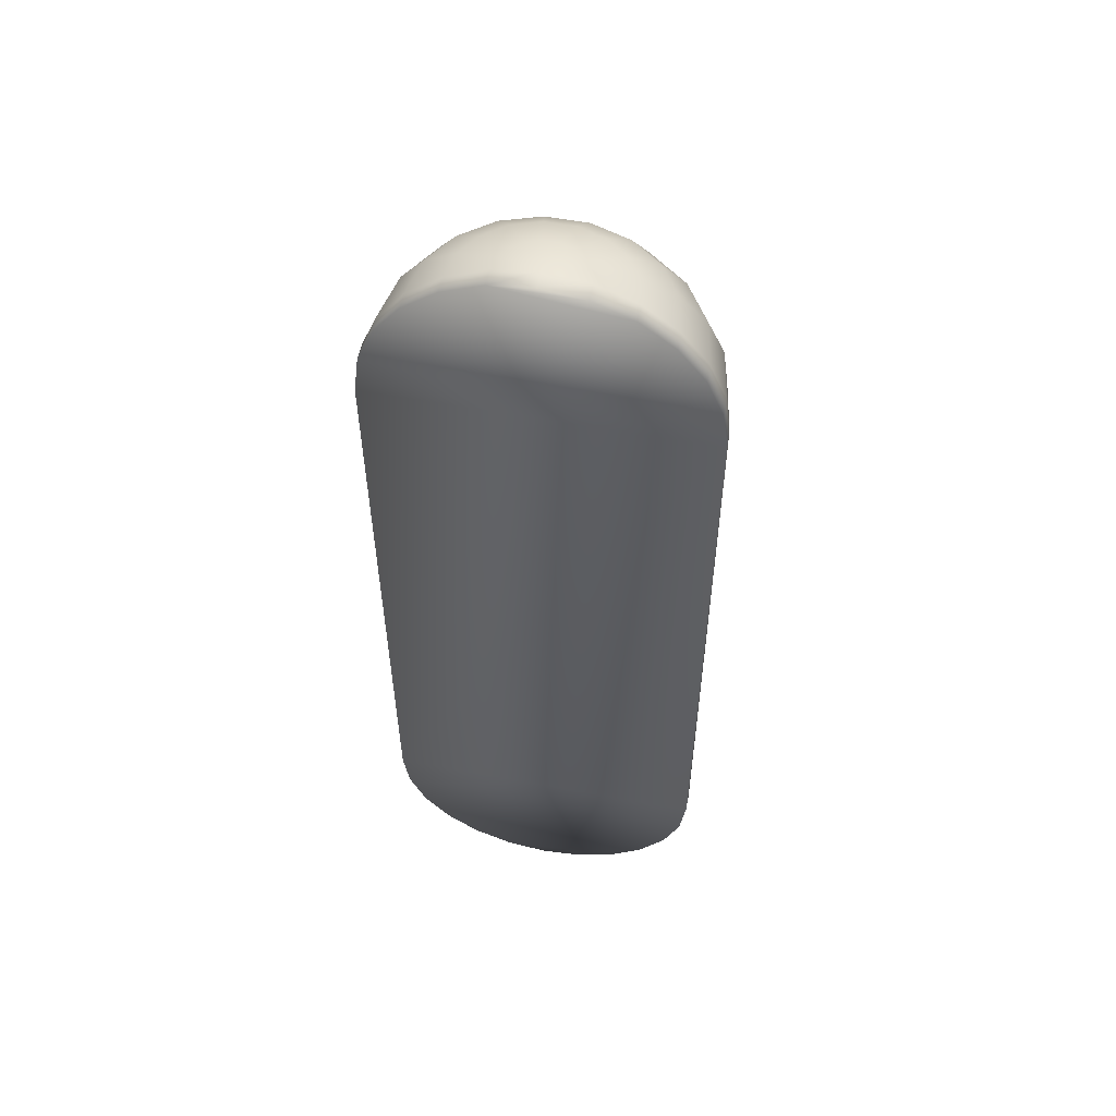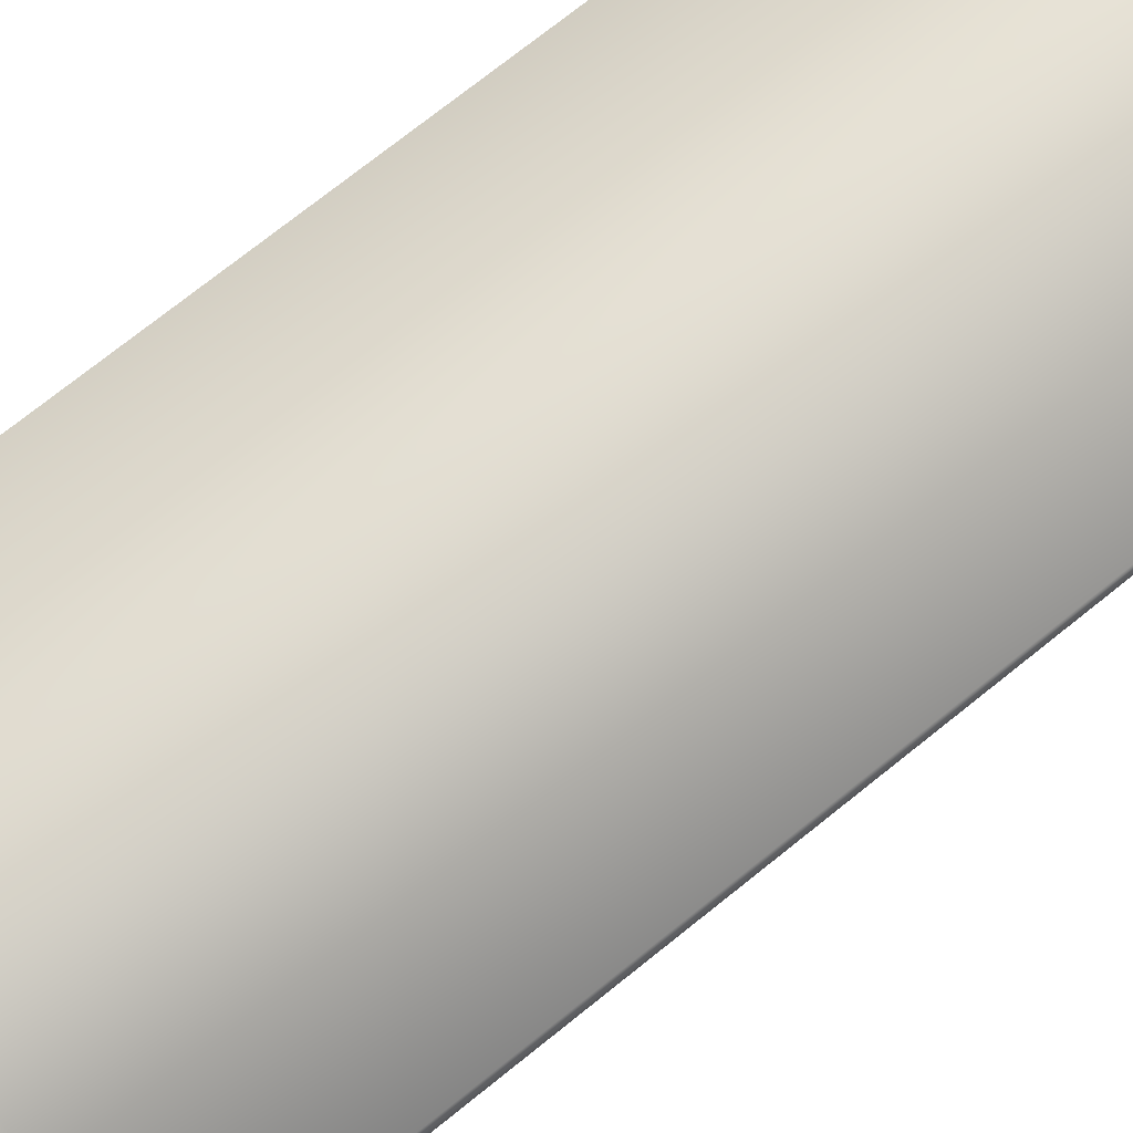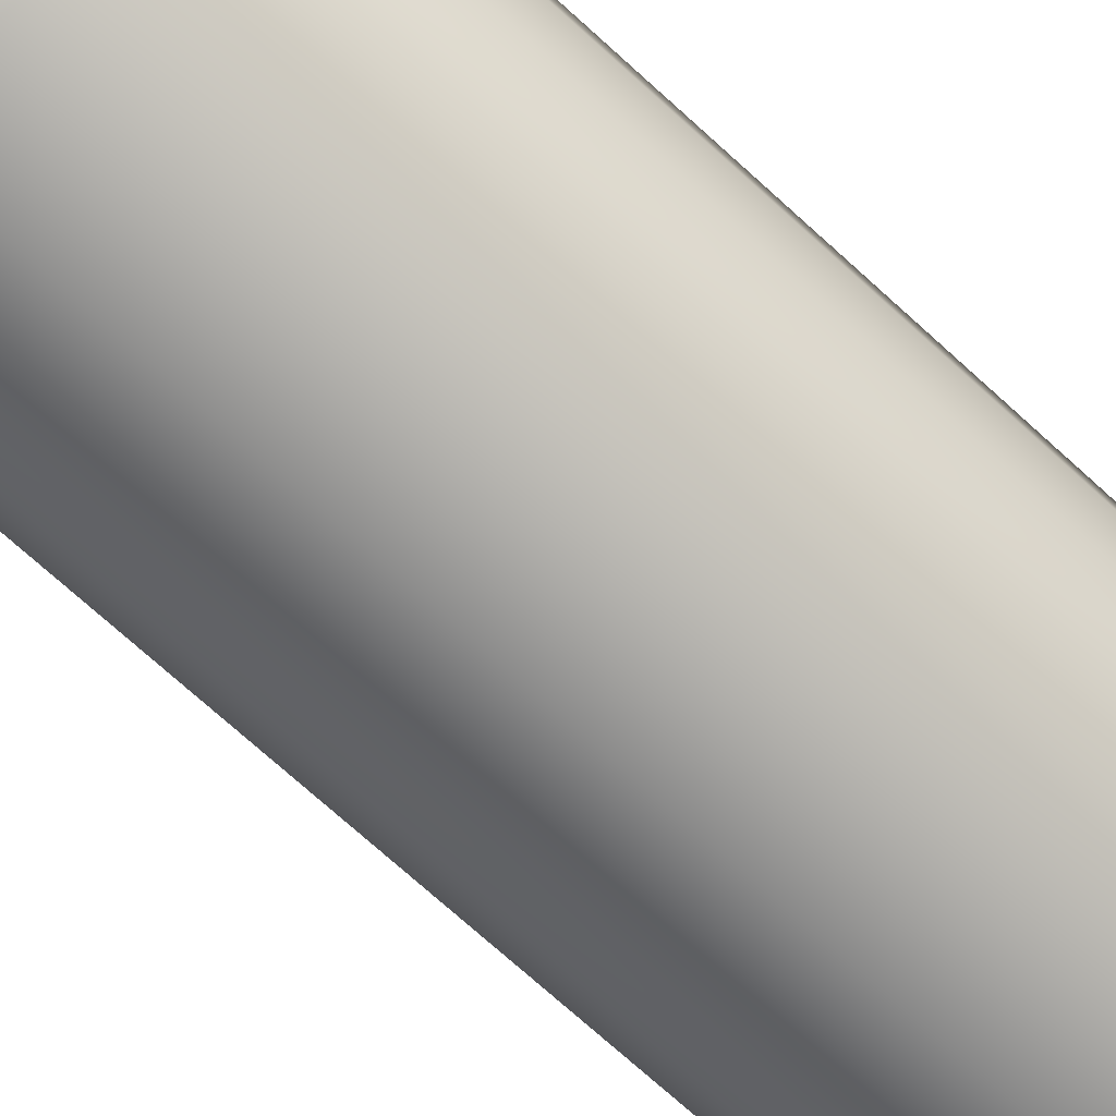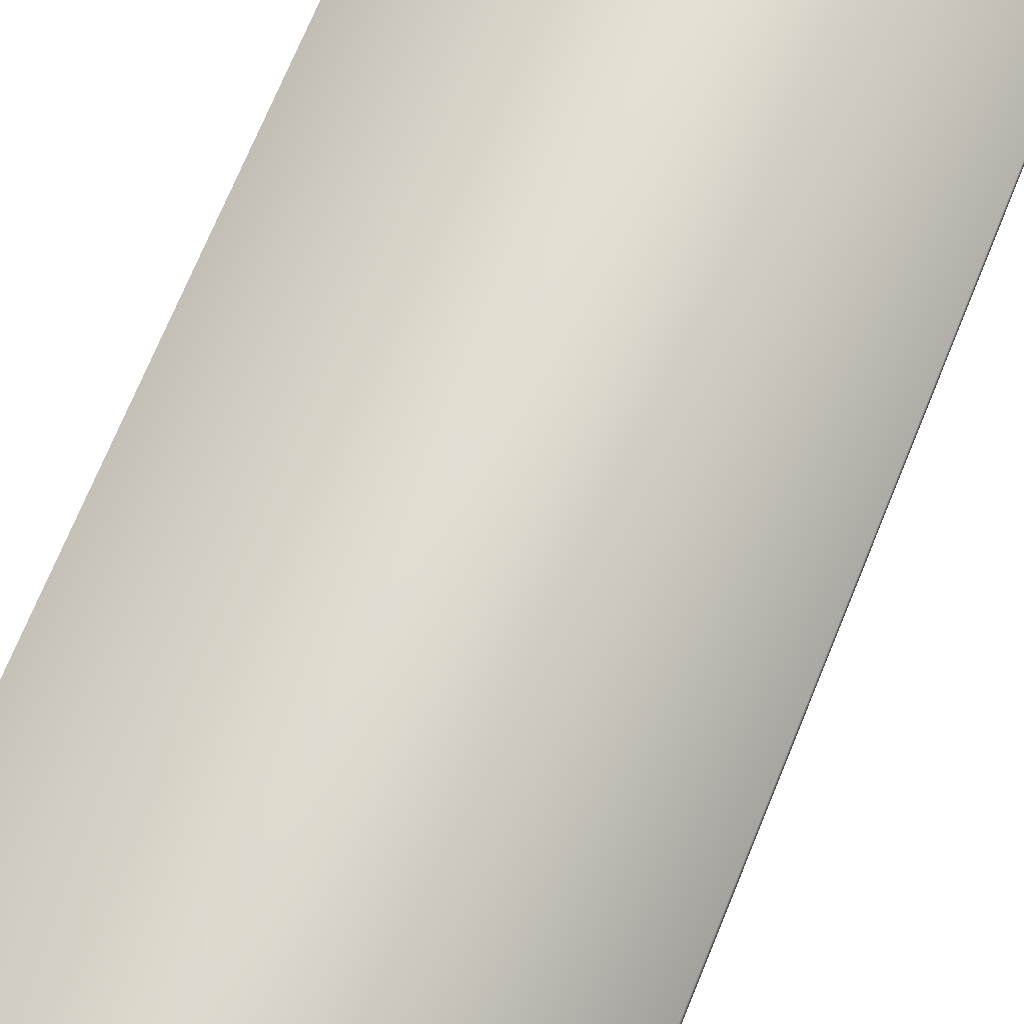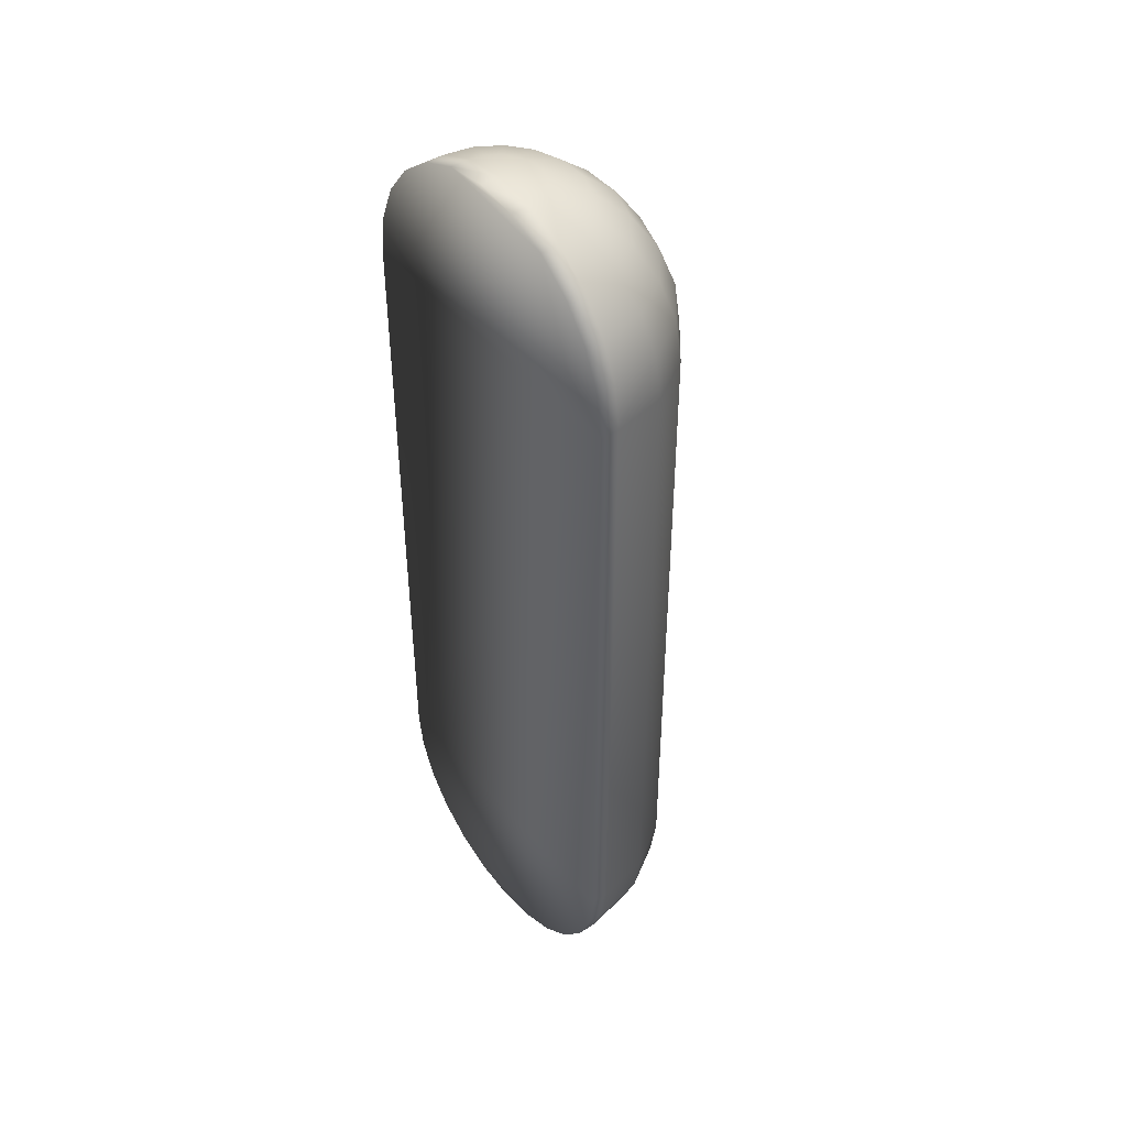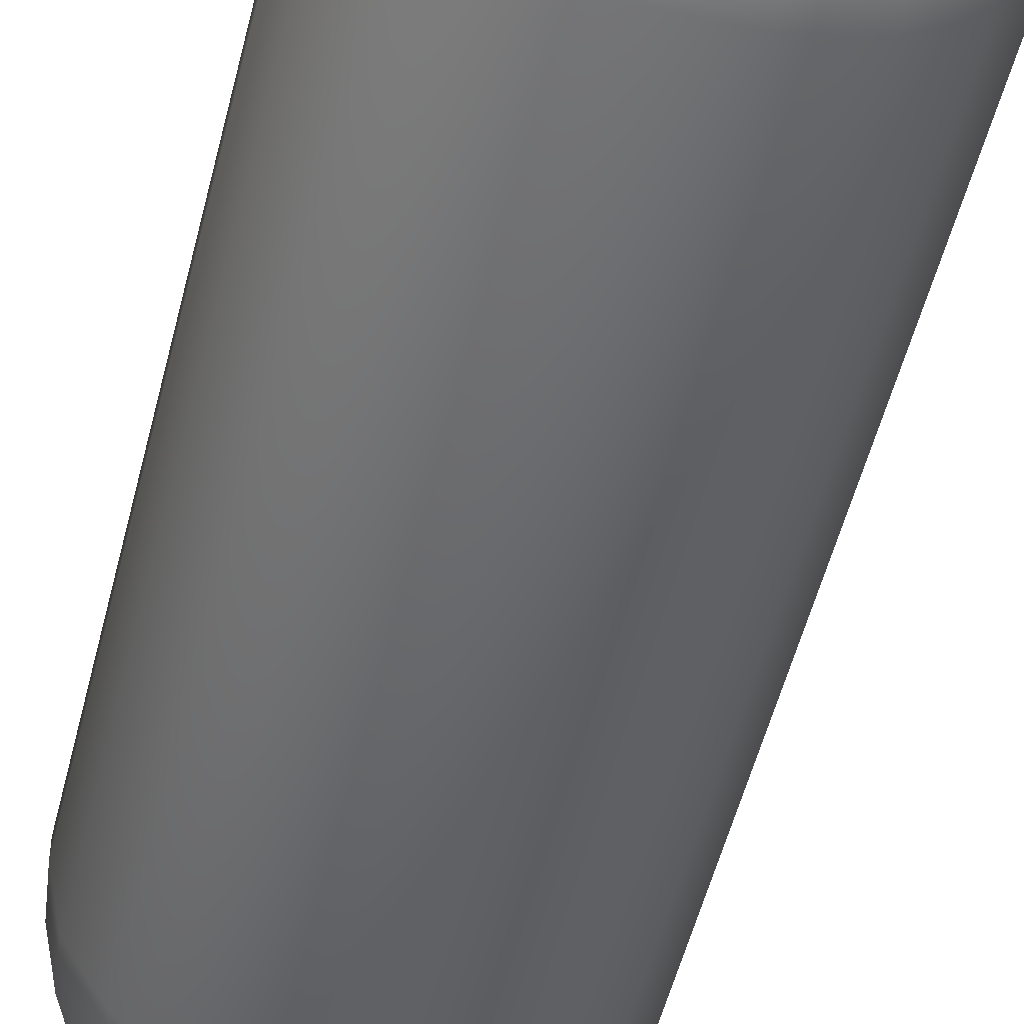
<metadata>
{"format":"obj","ext":"obj","renderer":"f3d","projection":"perspective","resolution":1024,"background":"white","views":[{"elev":54.8,"azim":-168.7,"up":"+Z"},{"elev":71.2,"azim":50.9,"up":"+Y"},{"elev":-72.2,"azim":47.7,"up":"+Y"},{"elev":68.4,"azim":21.9,"up":"+Y"},{"elev":44.9,"azim":-127.3,"up":"+Z"},{"elev":-51.8,"azim":-13.7,"up":"+Y"}]}
</metadata>
<code>
o ddcontroller_Untitled
v 0.00169 0.0002 -0.003953
v 0.001516 0.0002 -0.004375
v 0.001237 0.0002 -0.004737
v 0.000875 0.0002 -0.005016
v 0.000453 0.0002 -0.00519
v 0.000263 -0.001407 -0.004375
v 0.000215 -0.001149 -0.004737
v -0.000875 0.0002 -0.005016
v -0.001237 0.0002 -0.004737
v 0.000152 -0.000813 -0.005016
v 7.9e-05 -0.000421 -0.00519
v -0.00175 0.0002 -0.0035
v -0.00175 0.0002 0.0035
v -0.00169 0.0002 0.003953
v -0.001516 0.0002 0.004375
v -7.9e-05 -0.000421 0.00519
v -0.000152 -0.000812 0.005016
v -0.000453 0.0002 0.00519
v -0.000215 -0.001149 0.004737
v 0.000453 0.0002 0.00519
v 0.000875 0.0002 0.005016
v 0.001237 0.0002 0.004737
v -0.000263 -0.001407 0.004375
v -0.000294 -0.00157 0.003953
v -0.000304 -0.001625 0.0035
v -0.000304 -0.001625 -0.0035
v -0.000294 -0.00157 -0.003953
v -0.000263 -0.001407 -0.004375
v 0.001237 0 -0.004737
v 0.000875 0 -0.005016
v 0.000453 0 -0.00519
v -0 0 -0.00525
v -0.000215 -0.001149 -0.004737
v -0.000875 0 -0.005016
v -0.000152 -0.000813 -0.005016
v -0.001516 0 -0.004375
v -0.00169 0 -0.003953
v -0.00175 0 -0.0035
v -0.00175 -0 0.0035
v -7.9e-05 -0.000421 -0.00519
v -0.000226 -0.00037 0.00519
v -0.001237 -0 0.004737
v -0.000875 -0 0.005016
v -0.000437 -0.000715 0.005016
v 0 -0 0.00525
v -0.000619 -0.00101 0.004737
v 0.000875 -0 0.005016
v -0.000758 -0.001238 0.004375
v -0.000845 -0.00138 0.003953
v -0.000875 -0.001429 0.0035
v -0.000875 -0.001429 -0.0035
v -0.000845 -0.00138 -0.003953
v -0.000758 -0.001238 -0.004375
v -0.000619 -0.00101 -0.004737
v -0.000437 -0.000715 -0.005016
v -0.000226 -0.00037 -0.00519
v -0.000347 -0.000275 0.00519
v -0 0.0002 -0.00525
v -0.000453 0.0002 -0.00519
v -0.00067 -0.00053 0.005016
v -0.000948 -0.00075 0.004737
v -0.001516 0.0002 -0.004375
v -0.00169 0.0002 -0.003953
v -0.001161 -0.000919 0.004375
v -0.001295 -0.001025 0.003953
v -0.001341 -0.001061 0.0035
v -0.001341 -0.001061 -0.0035
v -0.001237 0.0002 0.004737
v -0.000875 0.0002 0.005016
v -0.001295 -0.001025 -0.003953
v 0 0.0002 0.00525
v -0.001161 -0.000919 -0.004375
v -0.000948 -0.00075 -0.004737
v -0.00067 -0.00053 -0.005016
v 0.001516 0.0002 0.004375
v 0.00169 0.0002 0.003953
v 0.00175 0.0002 0.0035
v 0.00175 0.0002 -0.0035
v -0.000347 -0.000275 -0.00519
v -0.000426 -0.000146 0.00519
v -0.000453 0 0.00519
v -0.000822 -0.000282 0.005016
v -0.001163 -0.000399 0.004737
v -0.001516 0 0.004375
v -0.00169 0 0.003953
v -0.001424 -0.000489 0.004375
v -0.001588 -0.000545 0.003953
v -0.001644 -0.000564 0.0035
v -0.001644 -0.000564 -0.0035
v -0.001237 -0 -0.004737
v -0.001588 -0.000545 -0.003953
v -0.000453 -0 -0.00519
v 0.000453 0 0.00519
v -0.001424 -0.000489 -0.004375
v 0.001237 0 0.004737
v 0.001516 0 0.004375
v 0.00169 0 0.003953
v 0.00175 0 0.0035
v 0.00175 -0 -0.0035
v 0.00169 -0 -0.003953
v 0.001516 -0 -0.004375
v -0.001163 -0.000399 -0.004737
v -0.000822 -0.000282 -0.005016
v -0.000426 -0.000146 -0.00519
v 0.000426 -0.000146 0.00519
v 0.000822 -0.000282 0.005016
v 0.001163 -0.000399 0.004737
v 0.001424 -0.000489 0.004375
v 0.001588 -0.000545 0.003953
v 0.001644 -0.000564 0.0035
v 0.001644 -0.000564 -0.0035
v 0.001588 -0.000545 -0.003953
v 0.001424 -0.000489 -0.004375
v 0.001163 -0.000399 -0.004737
v 0.000822 -0.000282 -0.005016
v 0.000426 -0.000146 -0.00519
v 0.000347 -0.000275 0.00519
v 0.00067 -0.00053 0.005016
v 0.000948 -0.00075 0.004737
v 0.001161 -0.000919 0.004375
v 0.001295 -0.001025 0.003953
v 0.001341 -0.001061 0.0035
v 0.001341 -0.001061 -0.0035
v 0.001295 -0.001025 -0.003953
v 0.001161 -0.000919 -0.004375
v 0.000948 -0.00075 -0.004737
v 0.00067 -0.00053 -0.005016
v 0.000347 -0.000275 -0.00519
v 0.000226 -0.00037 0.00519
v 0.000437 -0.000715 0.005016
v 0.000619 -0.00101 0.004737
v 0.000758 -0.001238 0.004375
v 0.000845 -0.00138 0.003953
v 0.000875 -0.001429 0.0035
v 0.000875 -0.001429 -0.0035
v 0.000845 -0.00138 -0.003953
v 0.000758 -0.001238 -0.004375
v 0.000619 -0.00101 -0.004737
v 0.000437 -0.000715 -0.005016
v 0.000226 -0.00037 -0.00519
v 7.9e-05 -0.000421 0.00519
v 0.000152 -0.000812 0.005016
v 0.000215 -0.001149 0.004737
v 0.000263 -0.001407 0.004375
v 0.000294 -0.00157 0.003953
v 0.000304 -0.001625 0.0035
v 0.000304 -0.001625 -0.0035
v 0.000294 -0.00157 -0.003953
f 76 77 13
f 140 32 128
f 13 14 76
f 68 21 22
f 141 129 45
f 3 4 9
f 14 15 75
f 1 63 12
f 111 99 98
f 136 124 123
f 137 125 124
f 2 62 63
f 3 9 62
f 12 78 1
f 1 2 63
f 13 77 78
f 138 126 125
f 15 68 22
f 14 75 76
f 139 127 126
f 65 49 48
f 140 128 127
f 142 130 129
f 143 131 130
f 2 1 100
f 3 2 101
f 4 3 29
f 5 4 30
f 58 5 31
f 59 58 32
f 8 59 92
f 9 8 34
f 62 9 90
f 63 62 36
f 12 63 37
f 13 12 38
f 14 13 39
f 15 14 85
f 68 15 84
f 69 68 42
f 18 69 43
f 71 18 81
f 20 71 45
f 21 20 93
f 22 21 47
f 75 22 95
f 76 75 96
f 77 76 97
f 78 77 98
f 1 78 99
f 112 100 99
f 144 132 131
f 145 133 132
f 146 134 133
f 147 135 134
f 148 136 135
f 66 50 49
f 6 137 136
f 7 138 137
f 10 139 138
f 11 140 139
f 11 32 140
f 105 93 45
f 113 101 100
f 16 141 45
f 17 142 141
f 19 143 142
f 23 144 143
f 24 145 144
f 67 51 50
f 103 74 73
f 104 79 74
f 104 32 79
f 25 146 145
f 26 147 146
f 106 47 93
f 27 148 147
f 28 6 148
f 33 7 6
f 72 53 52
f 81 80 45
f 43 82 80
f 42 83 82
f 84 86 83
f 85 87 86
f 39 88 87
f 38 89 88
f 35 10 7
f 40 11 10
f 40 32 11
f 41 16 45
f 44 17 16
f 73 54 53
f 37 91 89
f 36 94 91
f 90 102 94
f 34 103 102
f 92 104 103
f 92 32 104
f 46 19 17
f 48 23 19
f 49 24 23
f 114 29 101
f 115 30 29
f 116 31 30
f 116 32 31
f 74 55 54
f 79 56 55
f 79 32 56
f 80 57 45
f 82 60 57
f 83 61 60
f 107 95 47
f 108 96 95
f 109 97 96
f 121 109 108
f 122 110 109
f 123 111 110
f 50 25 24
f 51 26 25
f 86 64 61
f 87 65 64
f 88 66 65
f 89 67 66
f 91 70 67
f 94 72 70
f 124 112 111
f 117 105 45
f 125 113 112
f 126 114 113
f 127 115 114
f 52 27 26
f 53 28 27
f 54 33 28
f 70 52 51
f 55 35 33
f 102 73 72
f 56 40 35
f 56 32 40
f 128 116 115
f 118 106 105
f 119 107 106
f 128 32 116
f 129 117 45
f 130 118 117
f 131 119 118
f 132 120 119
f 57 41 45
f 60 44 41
f 61 46 44
f 64 48 46
f 133 121 120
f 134 122 121
f 110 98 97
f 120 108 107
f 135 123 122
f 132 133 120
f 133 134 121
f 4 8 9
f 4 5 8
f 110 111 98
f 135 136 123
f 136 137 124
f 2 3 62
f 109 110 97
f 119 120 107
f 134 135 122
f 12 13 78
f 137 138 125
f 5 58 59
f 59 8 5
f 138 139 126
f 64 65 48
f 139 140 127
f 141 142 129
f 142 143 130
f 101 2 100
f 29 3 101
f 30 4 29
f 31 5 30
f 32 58 31
f 92 59 32
f 34 8 92
f 90 9 34
f 36 62 90
f 37 63 36
f 38 12 37
f 39 13 38
f 85 14 39
f 84 15 85
f 42 68 84
f 43 69 42
f 81 18 43
f 45 71 81
f 93 20 45
f 47 21 93
f 95 22 47
f 96 75 95
f 97 76 96
f 98 77 97
f 99 78 98
f 100 1 99
f 111 112 99
f 143 144 131
f 144 145 132
f 145 146 133
f 146 147 134
f 147 148 135
f 65 66 49
f 148 6 136
f 6 7 137
f 7 10 138
f 10 11 139
f 112 113 100
f 16 17 141
f 17 19 142
f 19 23 143
f 23 24 144
f 66 67 50
f 102 103 73
f 103 104 74
f 24 25 145
f 25 26 146
f 105 106 93
f 26 27 147
f 27 28 148
f 28 33 6
f 70 72 52
f 81 43 80
f 43 42 82
f 42 84 83
f 84 85 86
f 85 39 87
f 39 38 88
f 33 35 7
f 35 40 10
f 41 44 16
f 72 73 53
f 38 37 89
f 37 36 91
f 36 90 94
f 90 34 102
f 34 92 103
f 44 46 17
f 46 48 19
f 48 49 23
f 113 114 101
f 114 115 29
f 115 116 30
f 73 74 54
f 74 79 55
f 80 82 57
f 82 83 60
f 106 107 47
f 107 108 95
f 108 109 96
f 120 121 108
f 121 122 109
f 122 123 110
f 49 50 24
f 50 51 25
f 83 86 61
f 86 87 64
f 87 88 65
f 88 89 66
f 89 91 67
f 91 94 70
f 123 124 111
f 124 125 112
f 125 126 113
f 126 127 114
f 51 52 26
f 52 53 27
f 53 54 28
f 67 70 51
f 54 55 33
f 94 102 72
f 55 56 35
f 127 128 115
f 117 118 105
f 118 119 106
f 129 130 117
f 130 131 118
f 131 132 119
f 57 60 41
f 60 61 44
f 61 64 46
f 69 20 21
f 15 22 75
f 68 69 21
f 69 18 20
f 18 71 20

</code>
